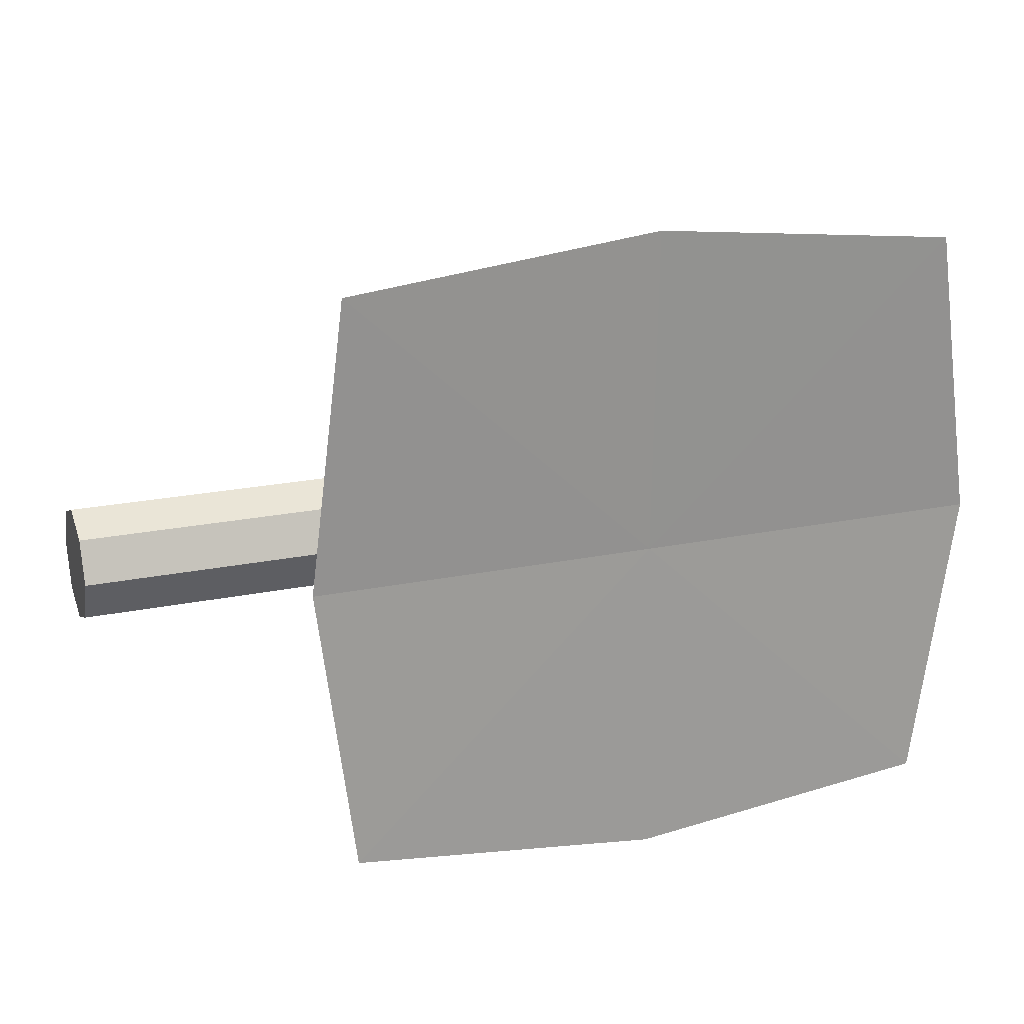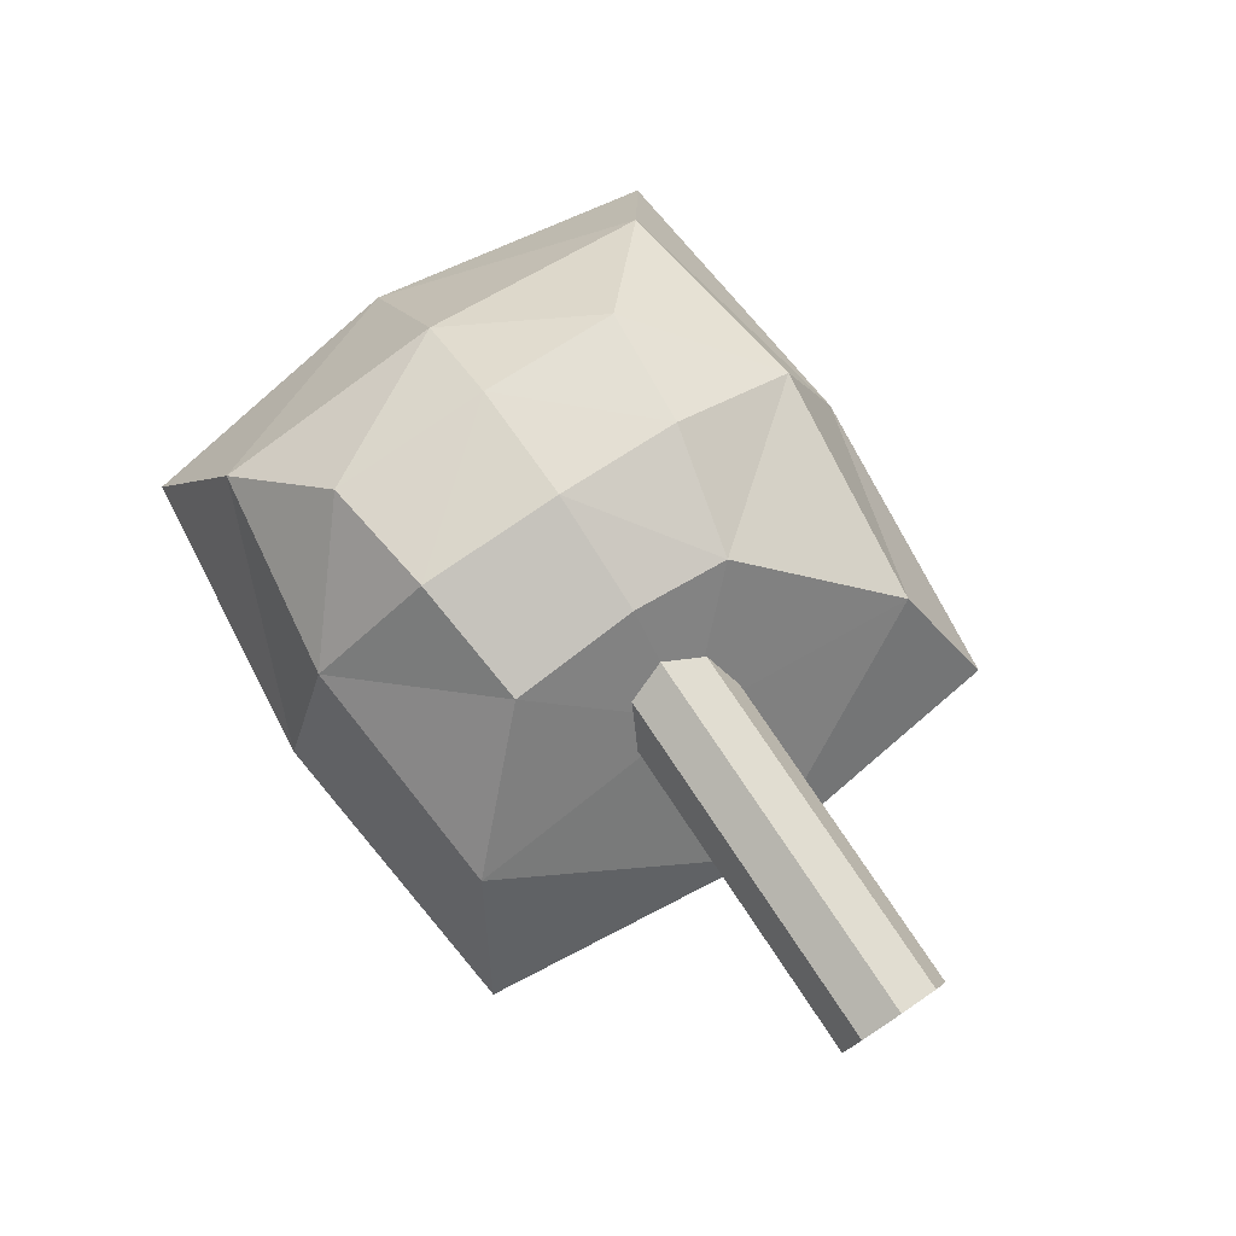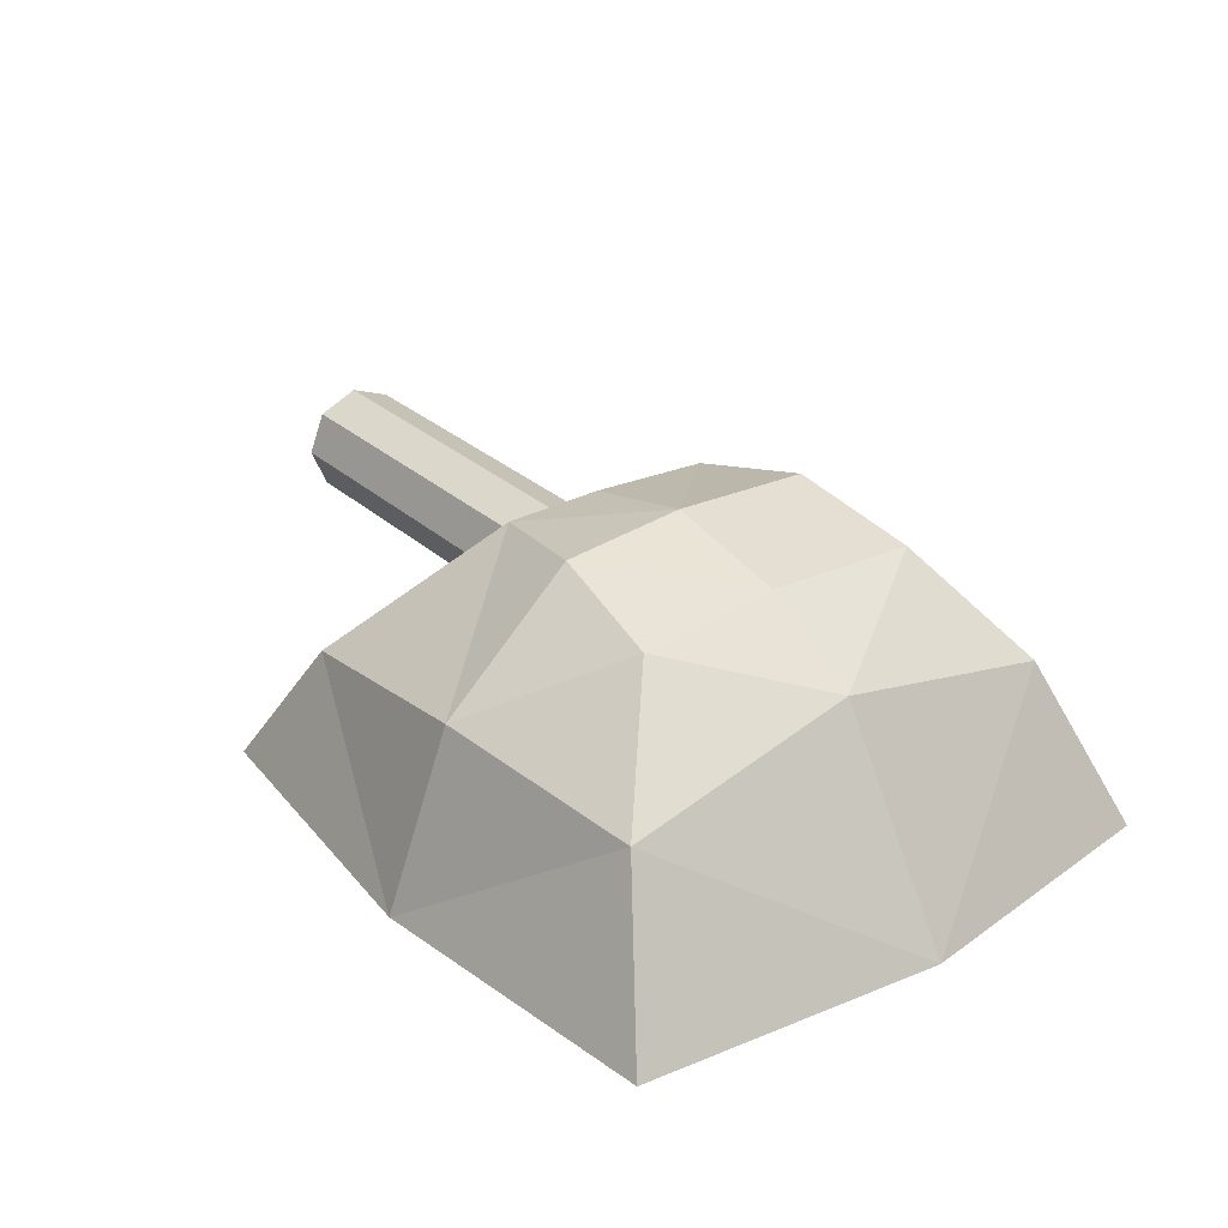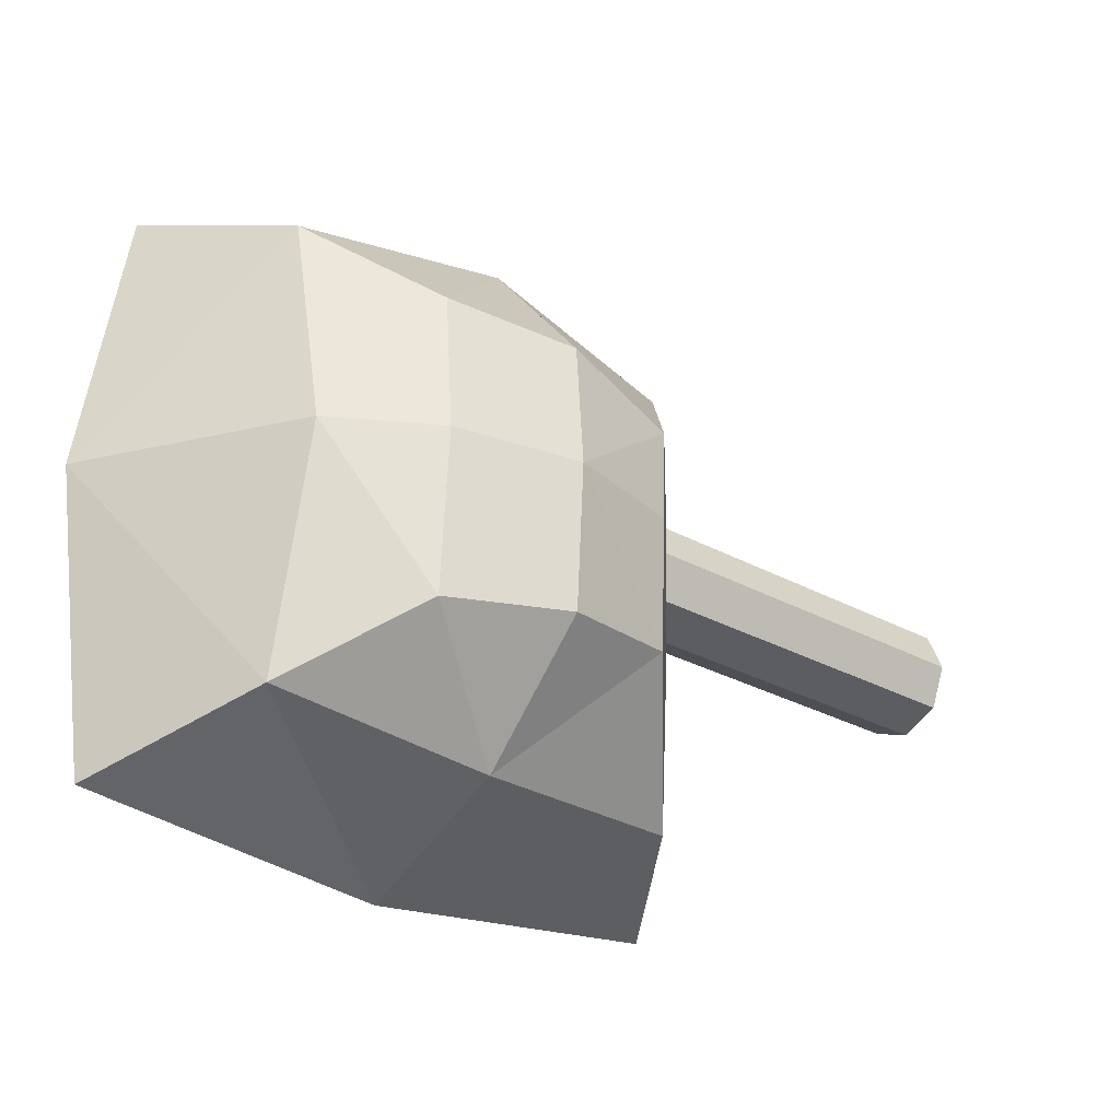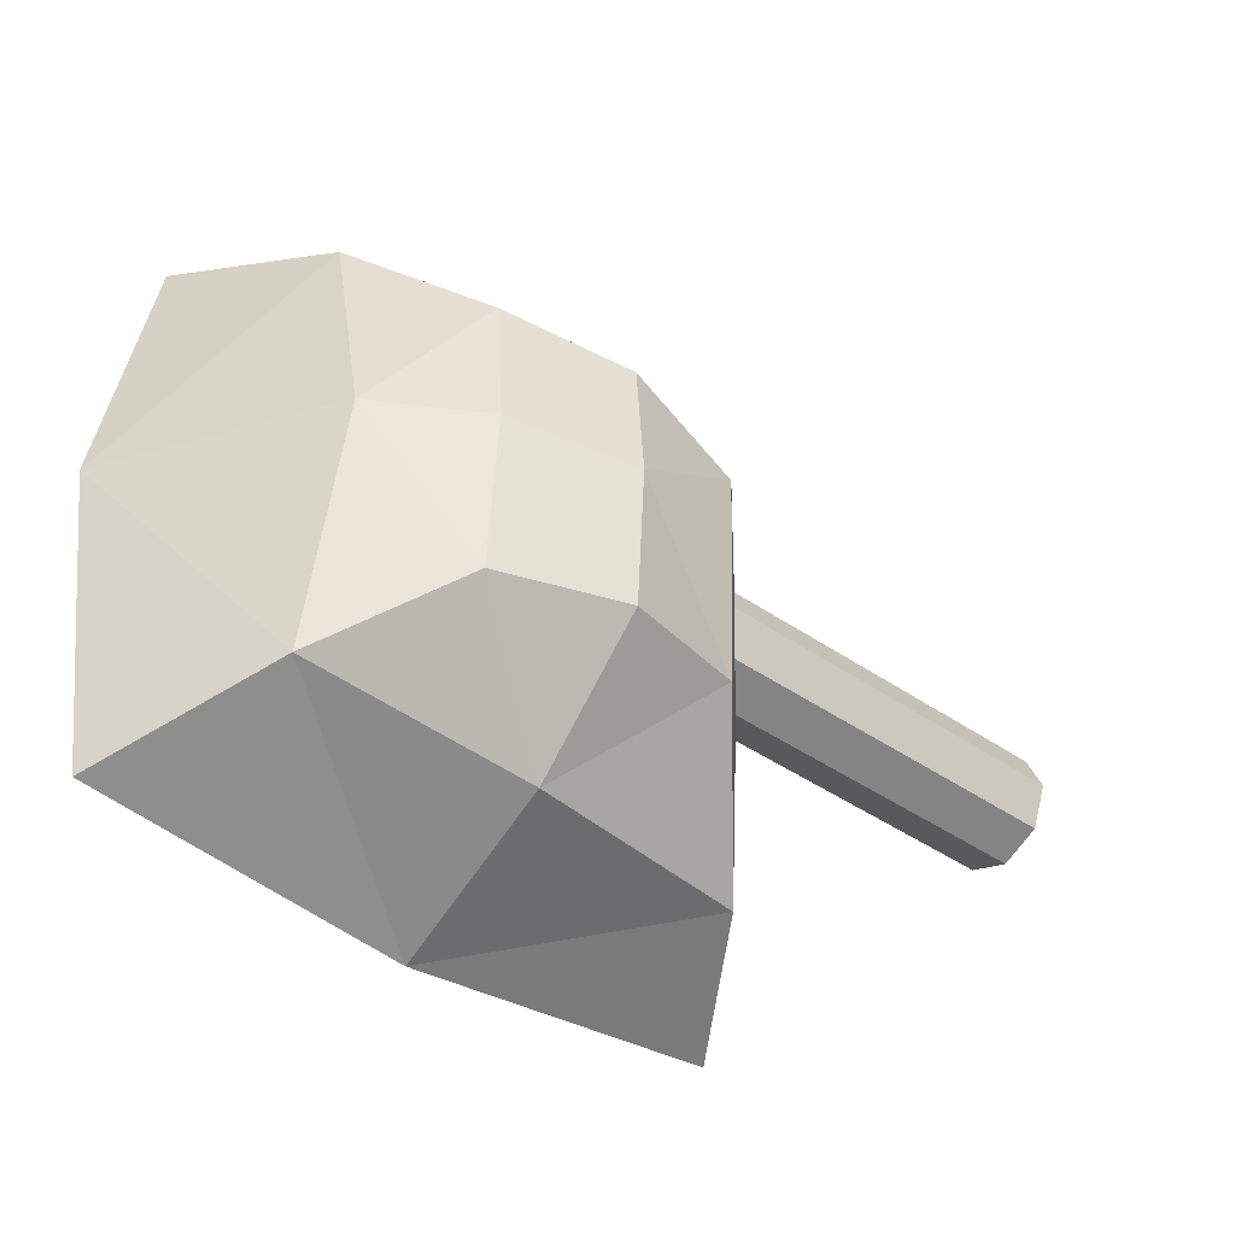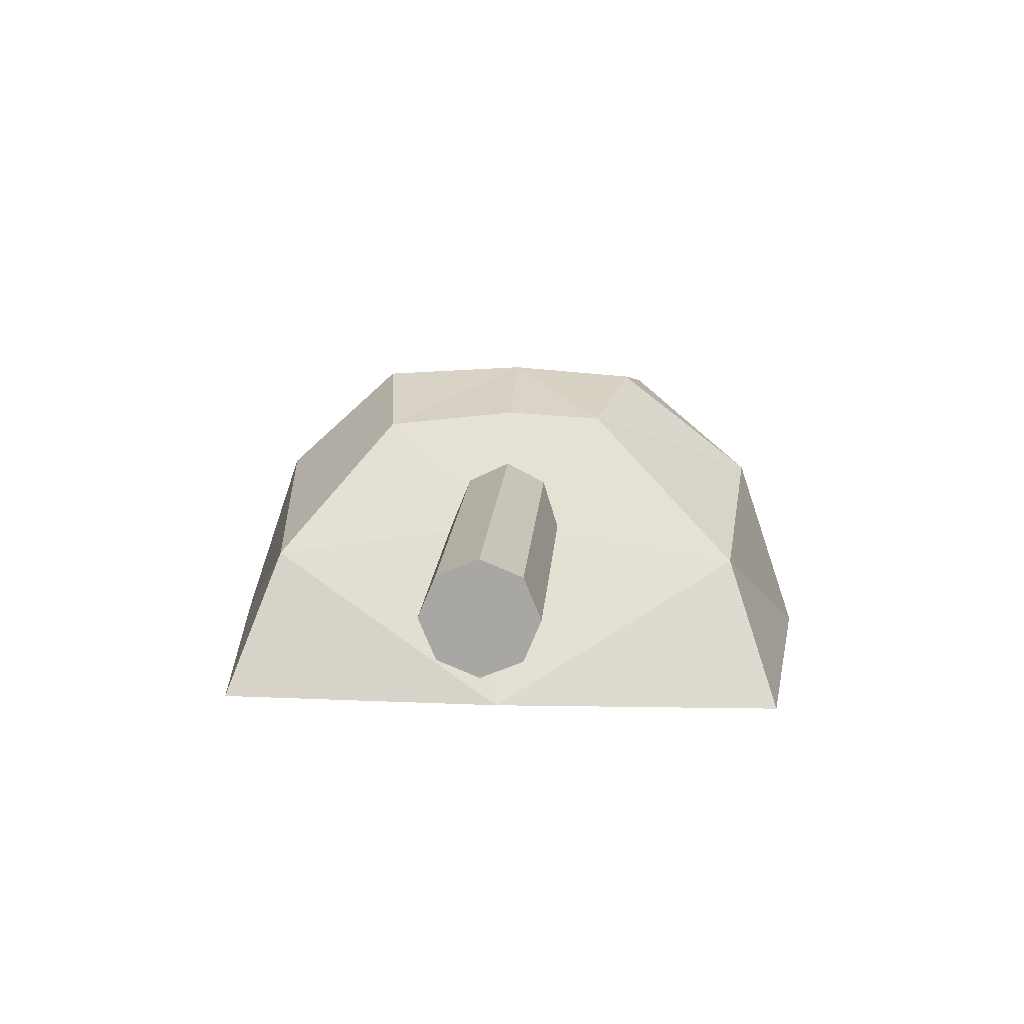
<metadata>
{"format":"obj","ext":"obj","renderer":"f3d","projection":"perspective","resolution":1024,"background":"white","views":[{"elev":21.5,"azim":-20.1,"up":"+Z"},{"elev":77.1,"azim":-123.7,"up":"+Y"},{"elev":29.8,"azim":51.8,"up":"+Y"},{"elev":-29.5,"azim":141.1,"up":"+Z"},{"elev":-43.3,"azim":140.8,"up":"+Z"},{"elev":14.7,"azim":-86.2,"up":"+Y"}]}
</metadata>
<code>
o 立方体.003_立方体.002
v 0.4955 -0.4132 -0.4715
v 0.2037 0.00947 -0.2606
v 0.4955 -0.4132 0.4715
v 0.2037 0.00947 0.229
v -0.5013 -0.4132 -0.4681
v -0.2031 0.001528 -0.2109
v -0.5013 -0.4132 0.4681
v -0.2031 0.01672 0.1564
v 0.3638 -0.1517 -0.3779
v 0.3638 -0.1517 0.3779
v -0.3692 -0.1951 0.3901
v -0.3692 -0.1951 -0.3901
v -0.3269 -0.1455 0.09176
v -0.8746 -0.1455 0.09176
v -0.3535 -0.2104 0.06489
v -0.8746 -0.2104 0.06489
v -0.366 -0.2373 0
v -0.8746 -0.2373 0
v -0.3535 -0.2104 -0.06489
v -0.8746 -0.2104 -0.06489
v -0.3269 -0.1455 -0.09176
v -0.8746 -0.1455 -0.09176
v -0.2694 -0.08062 -0.06489
v -0.8746 -0.08062 -0.06489
v -0.2429 -0.05374 0
v -0.8746 -0.05374 0
v -0.2694 -0.08062 0.06489
v -0.8746 -0.08062 0.06489
v 0 -0.4132 0.5246
v 0.000282 0.05487 0.2041
v 0 -0.4132 -0.5246
v 0.000282 0.05487 -0.2357
v 0.01462 -0.1203 -0.4255
v 0.01462 -0.1203 0.4255
v 0.5714 -0.398 0
v 0.2037 0.028 0
v -0.5569 -0.398 0
v -0.1925 0.0233 0
v -0.345 -0.1422 0
v 0.3638 -0.06797 0
v 0.000282 0.07007 0
v 0 -0.398 0
f 40 4 10
f 34 8 11
f 39 6 12
f 33 2 9
f 42 5 31
f 36 32 41
f 31 9 1
f 37 12 5
f 29 11 7
f 35 10 3
f 14 15 13
f 16 17 15
f 17 20 19
f 19 22 21
f 21 24 23
f 23 26 25
f 20 18 26
f 26 27 25
f 28 13 27
f 10 29 3
f 12 31 5
f 41 6 38
f 42 1 35
f 6 33 12
f 4 34 10
f 3 42 35
f 8 41 38
f 9 35 1
f 11 37 7
f 30 36 41
f 7 42 29
f 8 39 11
f 2 40 9
f 40 36 4
f 34 30 8
f 39 38 6
f 33 32 2
f 42 37 5
f 36 2 32
f 31 33 9
f 37 39 12
f 29 34 11
f 35 40 10
f 14 16 15
f 16 18 17
f 17 18 20
f 19 20 22
f 21 22 24
f 23 24 26
f 18 16 26
f 16 14 26
f 14 28 26
f 26 24 22
f 22 20 26
f 26 28 27
f 28 14 13
f 10 34 29
f 12 33 31
f 41 32 6
f 42 31 1
f 6 32 33
f 4 30 34
f 3 29 42
f 8 30 41
f 9 40 35
f 11 39 37
f 30 4 36
f 7 37 42
f 8 38 39
f 2 36 40

</code>
